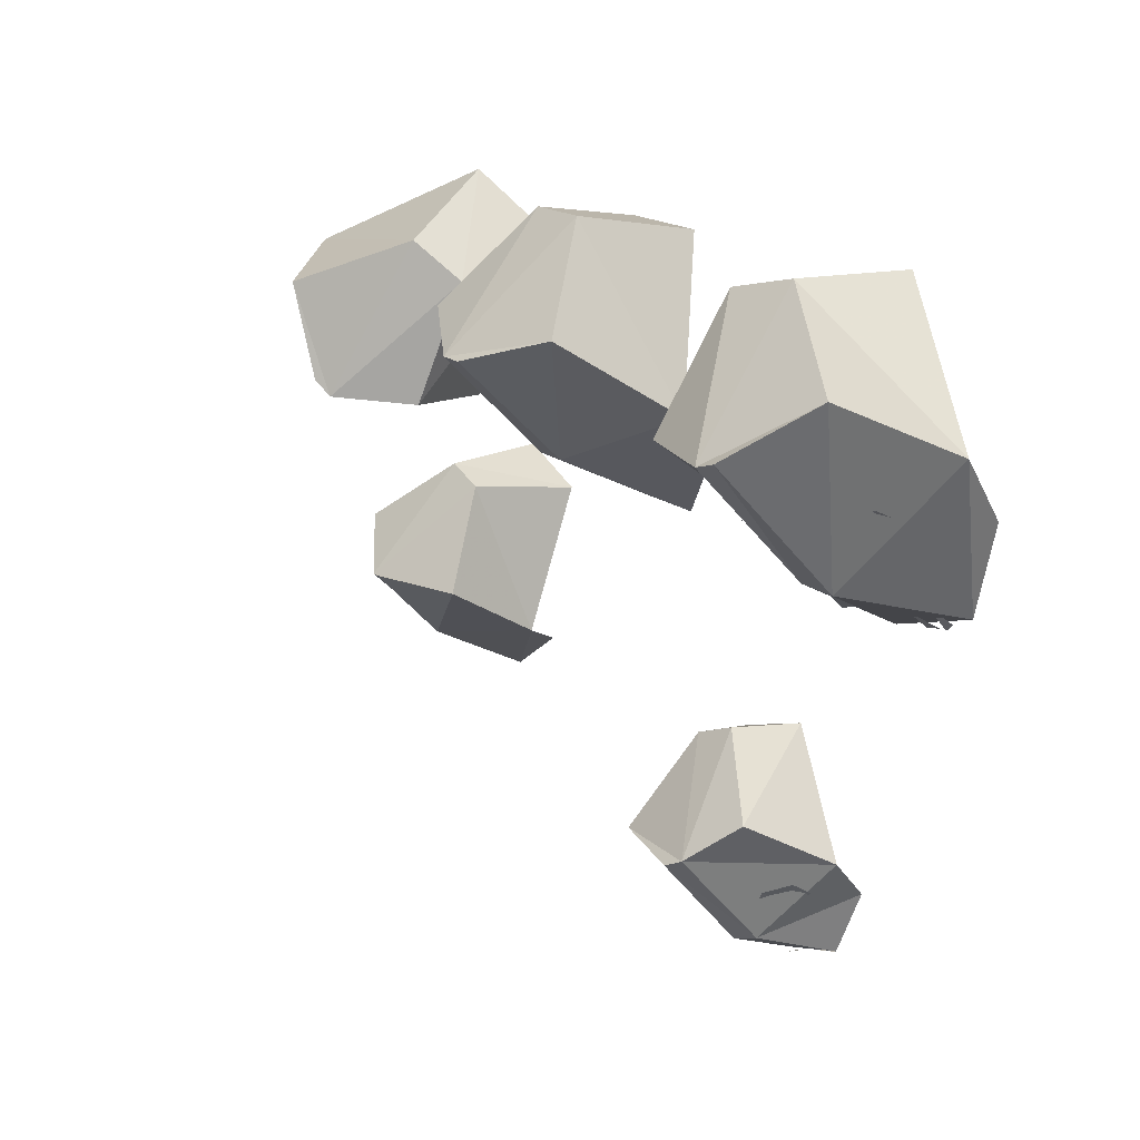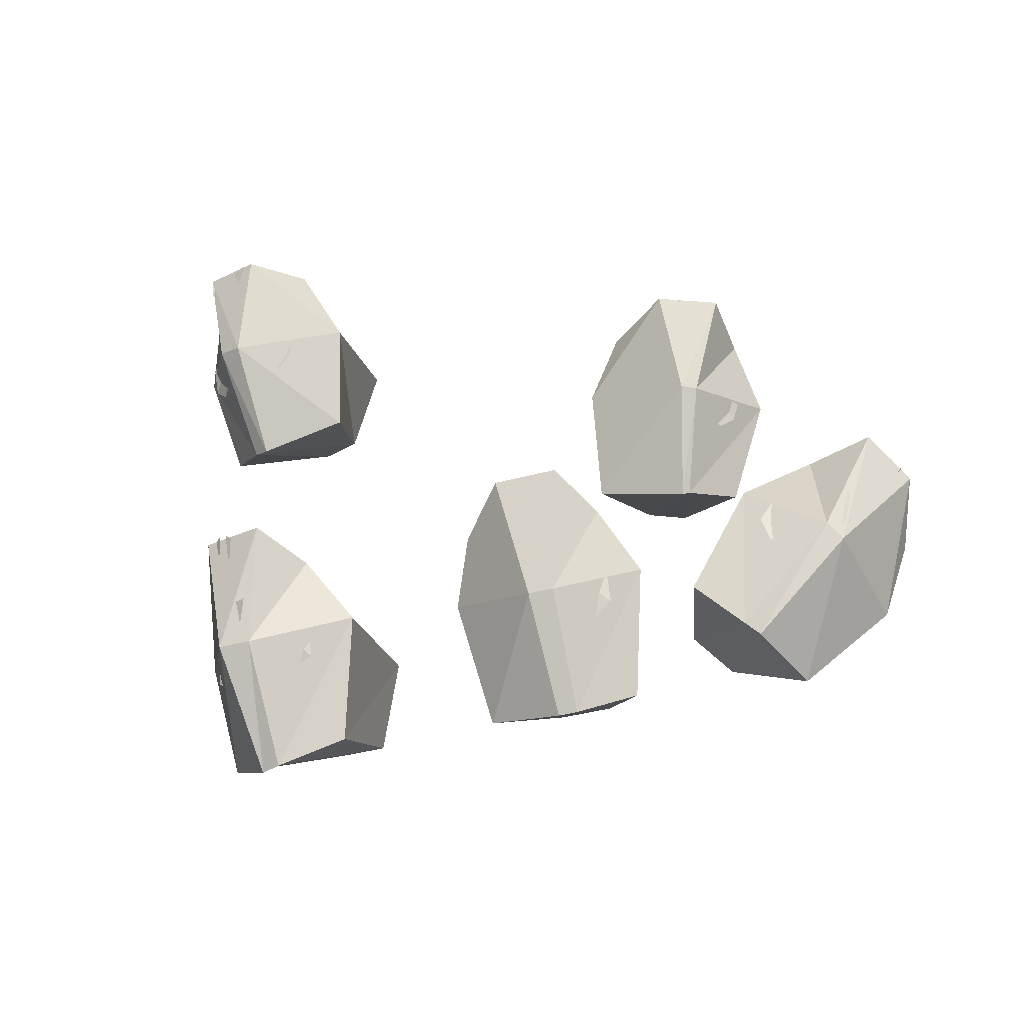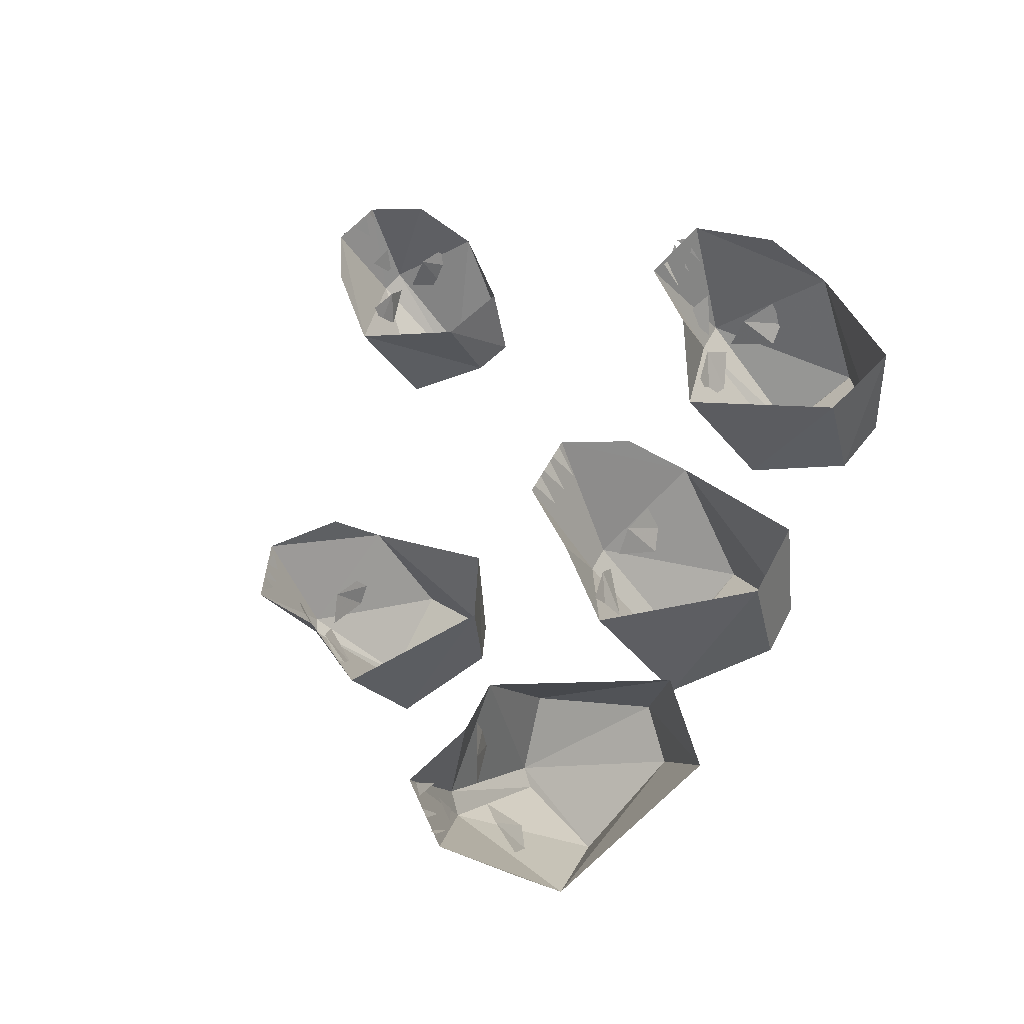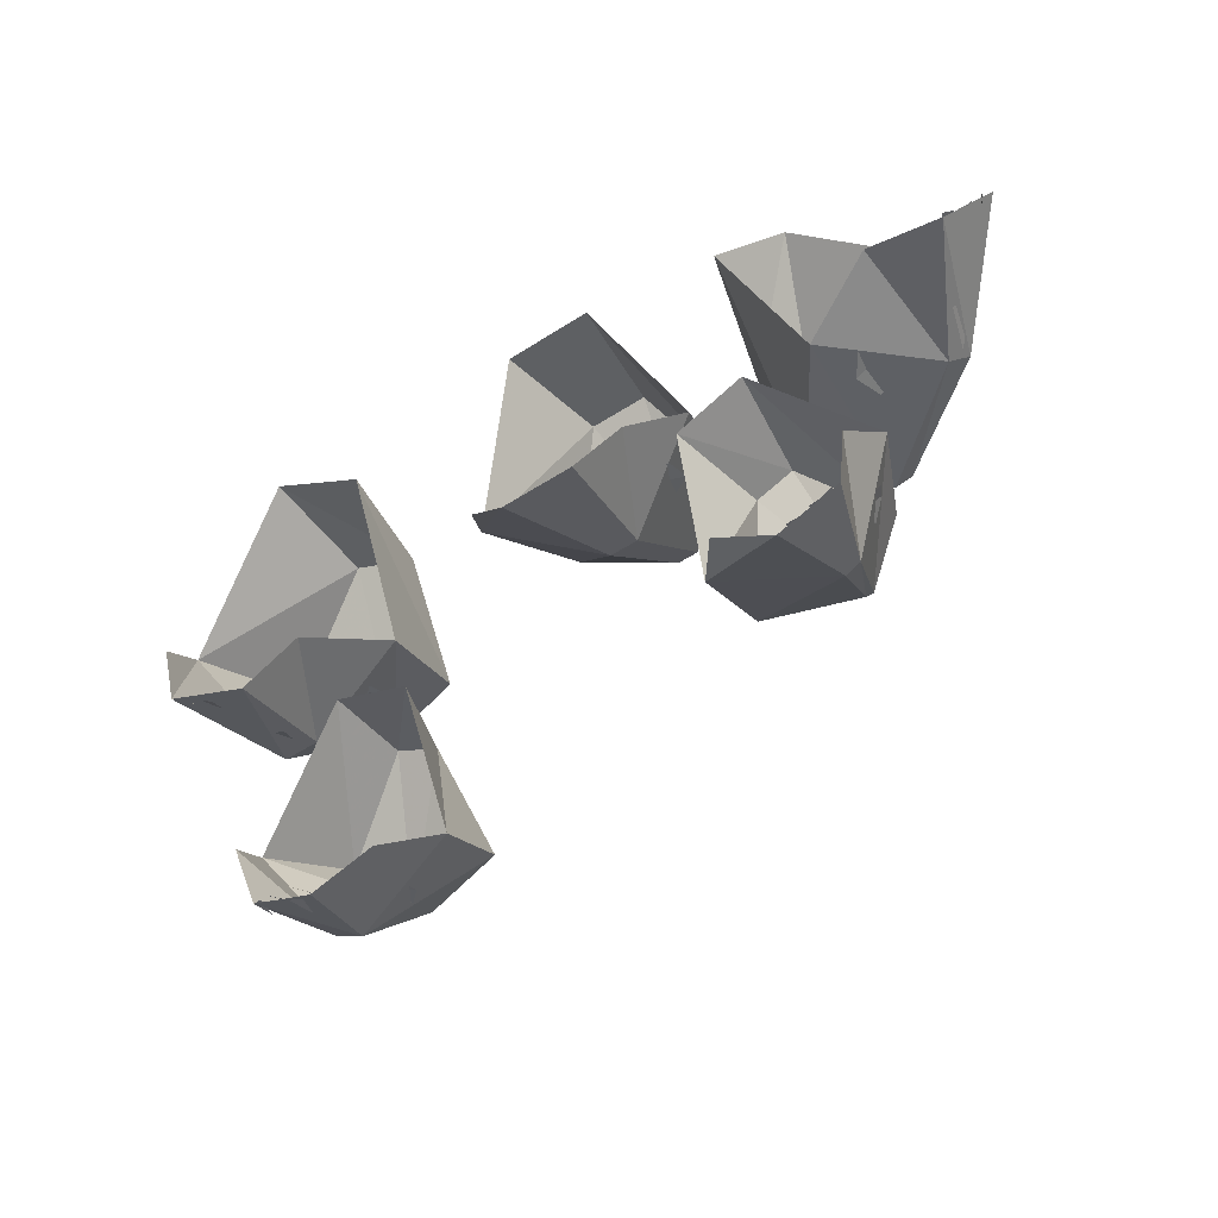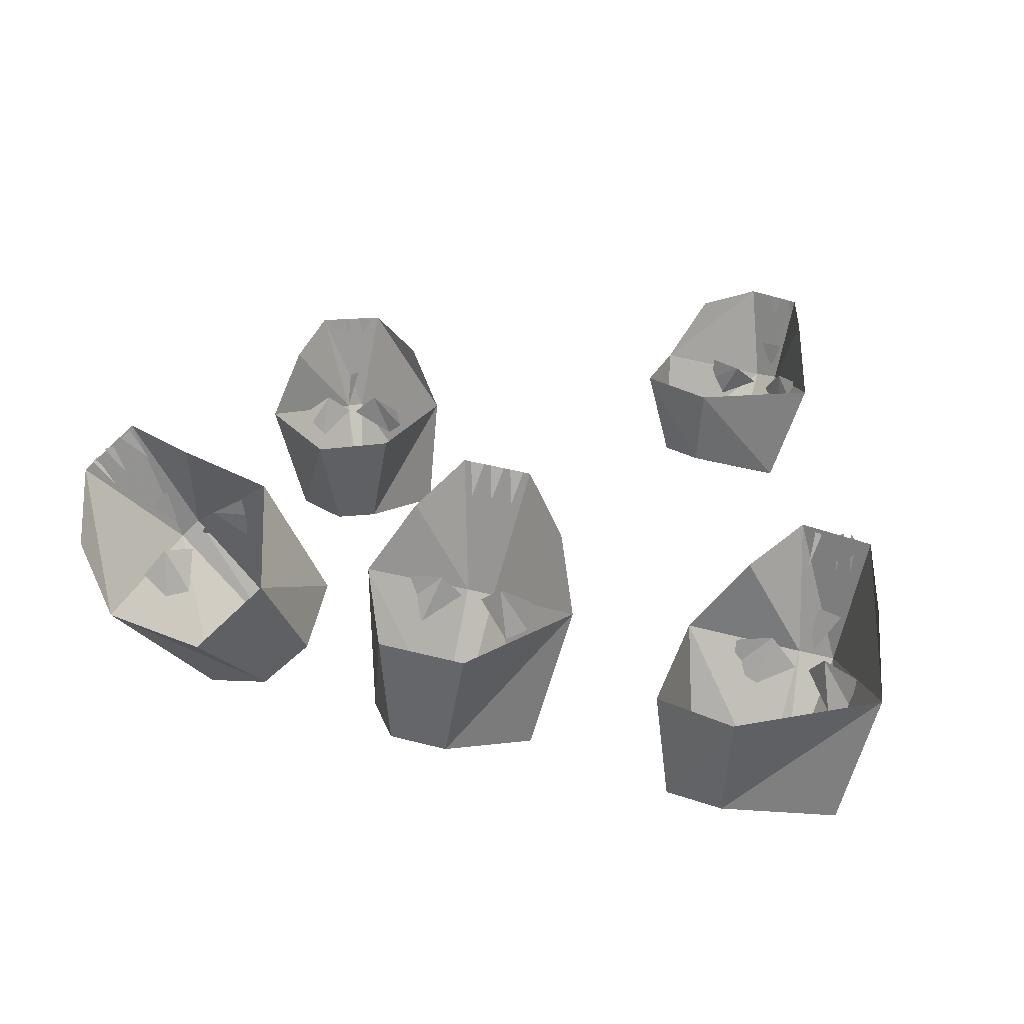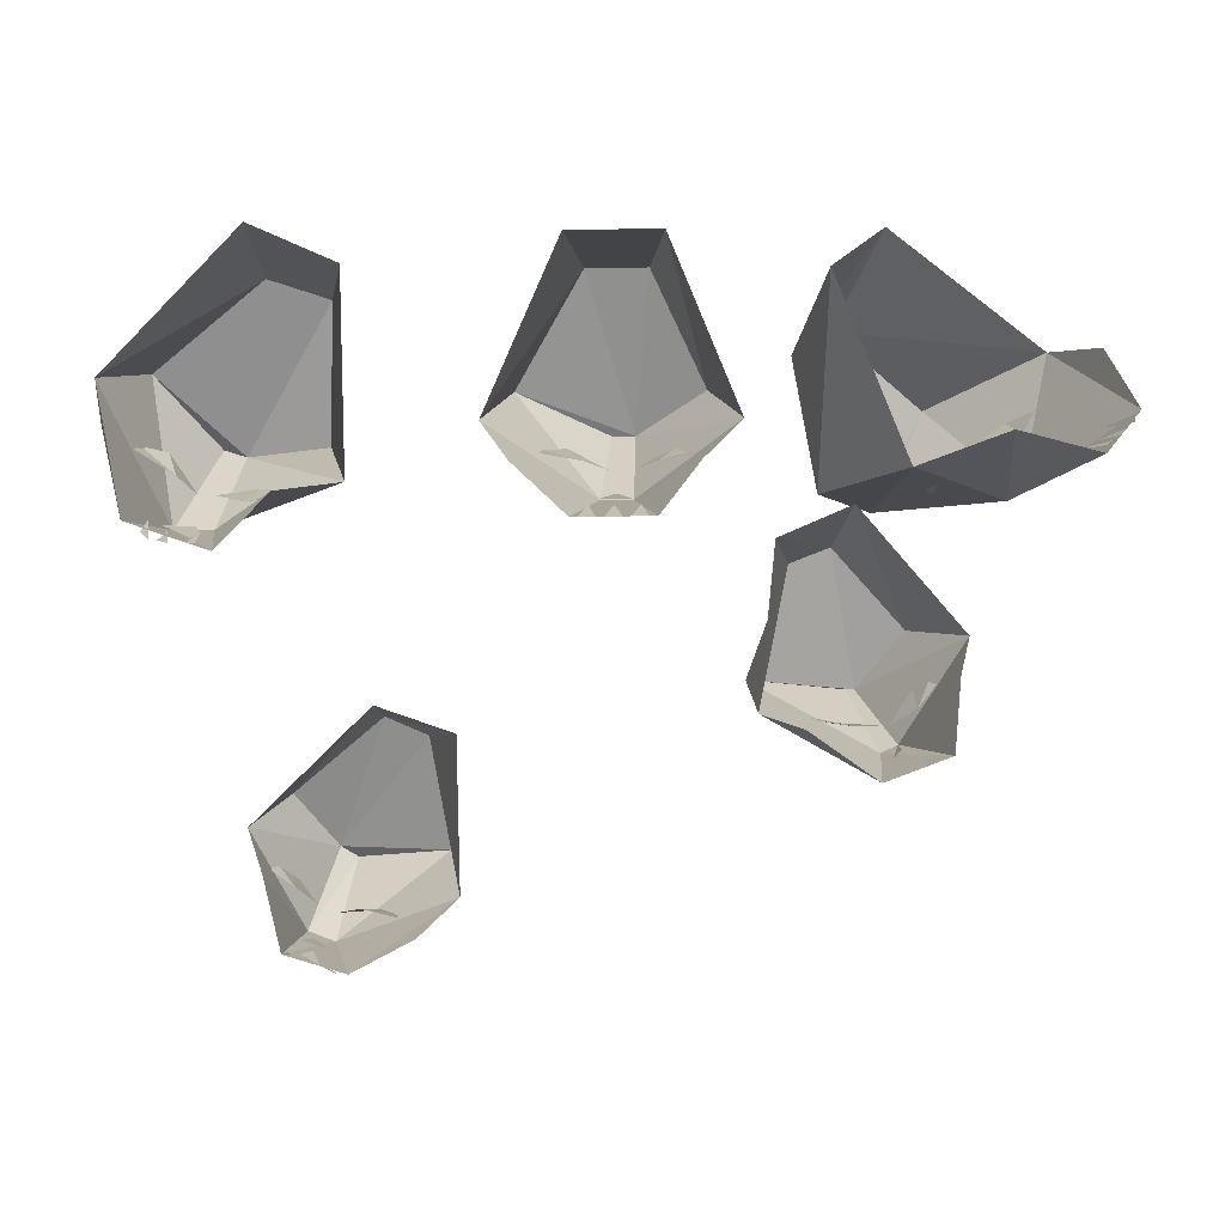
<metadata>
{"format":"obj","ext":"obj","renderer":"f3d","projection":"perspective","resolution":1024,"background":"white","views":[{"elev":18.4,"azim":54.5,"up":"+Z"},{"elev":-49.5,"azim":-164.3,"up":"+Y"},{"elev":53.2,"azim":-63.2,"up":"+Y"},{"elev":-53.8,"azim":-145.5,"up":"+Z"},{"elev":46.4,"azim":16.3,"up":"+Y"},{"elev":-18.8,"azim":-178.6,"up":"+Z"}]}
</metadata>
<code>
v -0.2344 -0.2188 0.08594
v -0.2812 -0.1875 0.1328
v -0.3281 -0.08594 0.09375
v -0.2656 -0.1328 0.007812
v -0.2266 -0.2188 0.08594
v -0.1328 -0.1875 0.08594
v -0.1719 -0.1328 0.1797
v -0.2109 -0.1328 0.1953
v -0.2266 -0.02344 0.1953
v -0.25 -0.1328 0
v -0.1406 -0.08594 0.02344
v -0.1562 -0.02344 0.1641
v -0.3125 -0.03125 0.03906
v -0.3047 -0.03125 -0.03125
v -0.2422 -0.03125 -0.05469
v -0.1797 -0.03125 -0.007812
v -0.2812 -0.1016 0.03125
v -0.2578 -0.125 0.02344
v -0.2812 -0.1406 0.0625
v -0.2969 -0.125 0.07031
v -0.3047 -0.1094 0.0625
v -0.2031 -0.1406 0.03125
v -0.25 -0.125 0.02344
v -0.2266 -0.1016 0.01562
v -0.1875 -0.125 0.03125
v -0.1953 -0.1094 0.02344
v -0.2656 -0.09375 -0.007812
v -0.2578 -0.09375 -0.01562
v -0.2734 -0.03125 -0.03906
v -0.2734 -0.04688 -0.03125
v -0.2812 -0.03125 -0.03906
v -0.25 -0.03125 -0.04688
v -0.2578 -0.04688 -0.03906
v -0.2656 -0.03125 -0.04688
v -0.2812 -0.04688 -0.03125
v -0.2969 -0.03125 -0.03125
v -0.03125 -0.2578 0.3594
v -0.1016 -0.2188 0.3906
v -0.1328 -0.08594 0.3047
v -0.03125 -0.1484 0.25
v -0.007812 -0.2578 0.3594
v 0.08594 -0.2188 0.3906
v 0.01562 -0.1406 0.4844
v -0.04688 -0.1406 0.4844
v -0.0625 -0.01562 0.4609
v 0 -0.1484 0.25
v 0.1094 -0.08594 0.3047
v 0.03125 -0.01562 0.4609
v -0.09375 -0.03125 0.2422
v -0.05469 -0.007812 0.1797
v 0.02344 -0.007812 0.1797
v 0.07812 -0.03125 0.2422
v -0.05469 -0.1094 0.2734
v -0.03125 -0.1328 0.2734
v -0.07031 -0.1562 0.3047
v -0.09375 -0.1406 0.2969
v -0.09375 -0.1094 0.2812
v 0.03125 -0.1562 0.3047
v -0.007812 -0.1328 0.2734
v 0.01562 -0.1094 0.2734
v 0.05469 -0.1406 0.2969
v 0.05469 -0.1094 0.2812
v -0.01562 -0.1328 0.25
v -0.03125 -0.08594 0.2266
v 0 -0.08594 0.2266
v -0.007812 -0.007812 0.1797
v -0.01562 -0.03906 0.2031
v -0.02344 -0.007812 0.1797
v 0.01562 -0.007812 0.1797
v 0.007812 -0.03906 0.2031
v 0 -0.007812 0.1797
v -0.03125 -0.007812 0.1797
v -0.03906 -0.03906 0.2031
v -0.04688 -0.007812 0.1797
v -0.2812 -0.05469 0.2422
v -0.2031 -0.1797 0.2656
v -0.2578 -0.25 0.2734
v -0.375 -0.1406 0.2422
v -0.3672 -0.007812 0.2578
v -0.4453 -0.007812 0.2344
v -0.3906 -0.1562 0.2578
v -0.4844 -0.03906 0.2891
v -0.4219 -0.1562 0.3984
v -0.4609 -0.07812 0.3672
v -0.2734 -0.2578 0.2891
v -0.3125 -0.2578 0.3828
v -0.2188 -0.1719 0.4297
v -0.2656 -0.0625 0.4844
v -0.1797 -0.1406 0.3906
v -0.2109 -0.01562 0.4219
v -0.3047 -0.1406 0.25
v -0.3594 -0.1328 0.2656
v -0.3438 -0.1016 0.2578
v -0.2969 -0.1094 0.2422
v -0.3125 -0.08594 0.2422
v -0.3906 -0.1328 0.3047
v -0.3672 -0.1484 0.2812
v -0.3594 -0.1797 0.3203
v -0.3828 -0.1797 0.3359
v -0.4062 -0.1484 0.3359
v -0.4219 -0.1094 0.2656
v -0.4062 -0.09375 0.2422
v -0.3906 -0.1406 0.25
v -0.4609 -0.02344 0.2578
v -0.4453 -0.05469 0.2656
v -0.4688 -0.02344 0.2656
v -0.4766 -0.03125 0.2734
v -0.4531 -0.0625 0.2812
v -0.4766 -0.03125 0.2812
v -0.4453 -0.007812 0.2422
v -0.4219 -0.03906 0.25
v -0.4531 -0.01562 0.25
v 0.2969 -0.04688 -0.08594
v 0.2734 -0.1406 -0.03125
v 0.2344 -0.1797 -0.07031
v 0.25 -0.1016 -0.1641
v 0.2734 0.007812 -0.1406
v 0.2578 -0.007812 -0.2031
v 0.2266 -0.1094 -0.1719
v 0.2031 -0.01562 -0.2188
v 0.1172 -0.07812 -0.1406
v 0.1484 -0.02344 -0.1875
v 0.2188 -0.1875 -0.07812
v 0.1328 -0.1641 -0.07812
v 0.1484 -0.09375 0.007812
v 0.1172 -0.007812 -0.01562
v 0.1875 -0.08594 0.02344
v 0.1875 0 0.007812
v 0.2656 -0.1094 -0.1094
v 0.2422 -0.1016 -0.1406
v 0.2578 -0.07031 -0.1328
v 0.2812 -0.08594 -0.1016
v 0.2812 -0.0625 -0.1172
v 0.2031 -0.08594 -0.1484
v 0.2266 -0.1016 -0.1484
v 0.1875 -0.125 -0.1406
v 0.1719 -0.1094 -0.1484
v 0.1719 -0.08594 -0.1562
v 0.2266 -0.07031 -0.1875
v 0.25 -0.0625 -0.1797
v 0.2422 -0.09375 -0.1719
v 0.2422 -0.007812 -0.2031
v 0.2344 -0.03125 -0.1953
v 0.2266 -0.01562 -0.2109
v 0.2188 -0.03906 -0.2109
v 0.2109 -0.01562 -0.2188
v 0.2578 -0.03125 -0.1953
v 0.25 -0.007812 -0.2031
v 0.3516 -0.2656 0.3438
v 0.2656 -0.2422 0.3438
v 0.2344 -0.1172 0.2578
v 0.3594 -0.1562 0.2266
v 0.375 -0.2656 0.3516
v 0.4375 -0.2031 0.4062
v 0.3203 -0.1406 0.4766
v 0.2578 -0.1562 0.4609
v 0.2344 -0.03125 0.4375
v 0.3984 -0.1562 0.2266
v 0.4609 -0.07031 0.3438
v 0.3203 -0.007812 0.4688
v 0.2891 -0.03906 0.2188
v 0.3359 -0.02344 0.1562
v 0.4141 -0.007812 0.1797
v 0.4375 -0.007812 0.2734
v 0.3281 -0.125 0.2422
v 0.3594 -0.1484 0.2578
v 0.3203 -0.1719 0.2734
v 0.2891 -0.1641 0.2656
v 0.2891 -0.1328 0.25
v 0.4062 -0.1562 0.3047
v 0.375 -0.1484 0.2578
v 0.3906 -0.1172 0.2656
v 0.4297 -0.1406 0.3047
v 0.4297 -0.1094 0.2891
v 0.375 -0.1484 0.2266
v 0.3594 -0.1094 0.1953
v 0.3984 -0.1016 0.2109
v 0.3828 -0.01562 0.1641
v 0.3828 -0.05469 0.1875
v 0.375 -0.02344 0.1641
v 0.3984 -0.01562 0.1719
v 0.3984 -0.04688 0.1953
v 0.3906 -0.01562 0.1641
v 0.3594 -0.02344 0.1641
v 0.3516 -0.05469 0.1875
v 0.3516 -0.02344 0.1641
f 1 2 3
f 1 3 4
f 1 4 5
f 1 5 6
f 1 6 7
f 1 7 8
f 1 8 2
f 2 8 9
f 2 9 3
f 5 4 10
f 5 10 6
f 6 10 11
f 6 11 7
f 7 11 12
f 7 12 8
f 8 12 9
f 4 3 13
f 4 13 14
f 4 14 10
f 10 14 15
f 10 15 11
f 11 15 16
f 37 38 39
f 37 39 40
f 37 40 41
f 37 41 42
f 37 42 43
f 37 43 44
f 37 44 38
f 38 44 45
f 38 45 39
f 41 40 46
f 41 46 42
f 42 46 47
f 42 47 43
f 43 47 48
f 43 48 44
f 44 48 45
f 40 39 49
f 40 49 50
f 40 50 46
f 46 50 51
f 46 51 47
f 47 51 52
f 75 76 77
f 75 77 78
f 75 78 79
f 79 78 80
f 80 78 81
f 80 81 82
f 82 81 83
f 82 83 84
f 78 77 85
f 78 85 81
f 81 85 86
f 81 86 83
f 83 86 87
f 83 87 88
f 88 87 89
f 88 89 90
f 90 89 76
f 90 76 75
f 86 85 77
f 86 77 87
f 87 77 89
f 89 77 76
f 113 114 115
f 113 115 116
f 113 116 117
f 117 116 118
f 118 116 119
f 118 119 120
f 120 119 121
f 120 121 122
f 116 115 123
f 116 123 119
f 119 123 124
f 119 124 121
f 121 124 125
f 121 125 126
f 126 125 127
f 126 127 128
f 128 127 114
f 128 114 113
f 124 123 115
f 124 115 125
f 125 115 127
f 127 115 114
f 149 150 151
f 149 151 152
f 149 152 153
f 149 153 154
f 149 154 155
f 149 155 156
f 149 156 150
f 150 156 157
f 150 157 151
f 153 152 158
f 153 158 154
f 154 158 159
f 154 159 155
f 155 159 160
f 155 160 156
f 156 160 157
f 152 151 161
f 152 161 162
f 152 162 158
f 158 162 163
f 158 163 159
f 159 163 164
f 17 18 19
f 17 19 20
f 17 20 21
f 22 23 24
f 22 24 25
f 25 24 26
f 4 27 28
f 53 54 55
f 53 55 56
f 53 56 57
f 58 59 60
f 58 60 61
f 61 60 62
f 63 64 65
f 91 92 93
f 91 93 94
f 94 93 95
f 96 97 98
f 96 98 99
f 96 99 100
f 101 102 103
f 129 130 131
f 129 131 132
f 132 131 133
f 134 135 136
f 134 136 137
f 134 137 138
f 139 140 141
f 165 166 167
f 165 167 168
f 165 168 169
f 170 171 172
f 170 172 173
f 173 172 174
f 175 176 177
f 29 30 31
f 32 33 34
f 31 35 36
f 66 67 68
f 69 70 71
f 72 73 74
f 104 105 106
f 107 108 109
f 110 111 112
f 142 143 144
f 144 145 146
f 118 147 148
f 178 179 180
f 181 182 183
f 184 185 186

</code>
